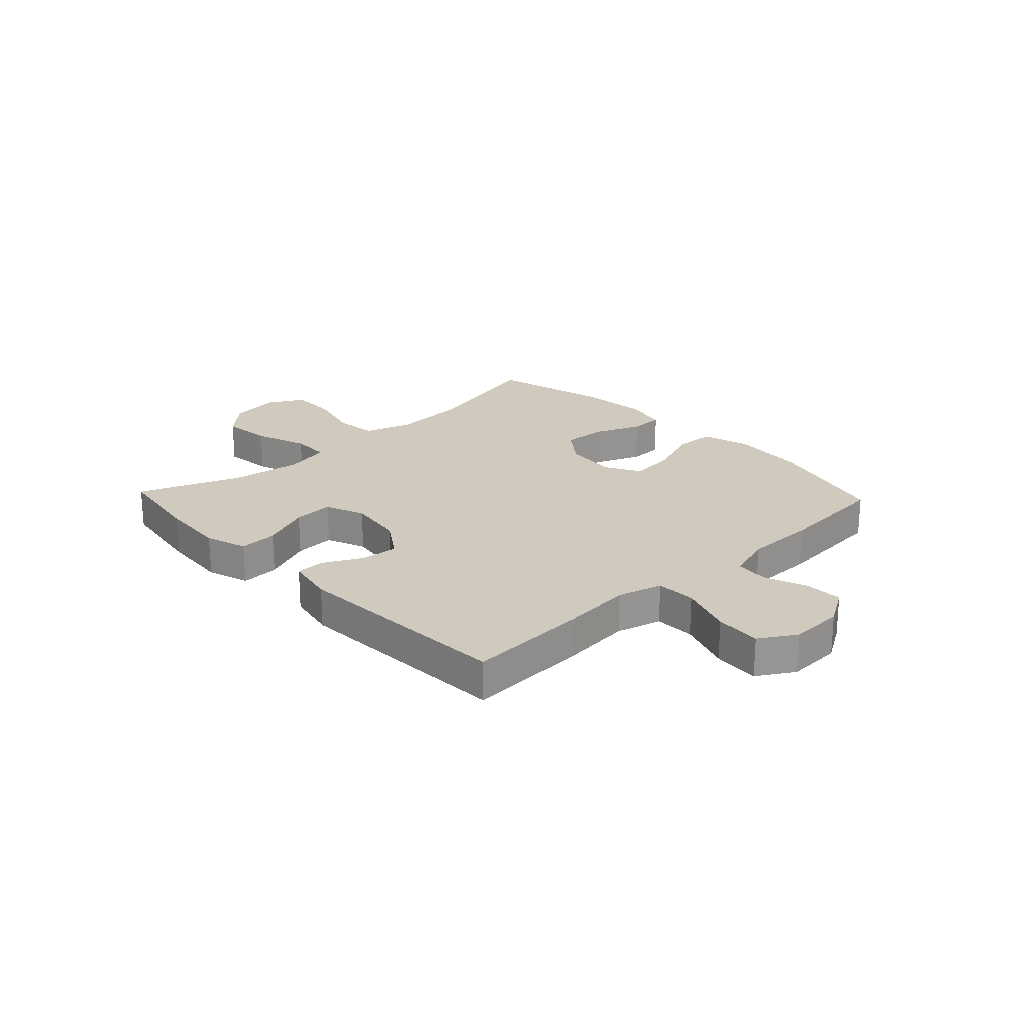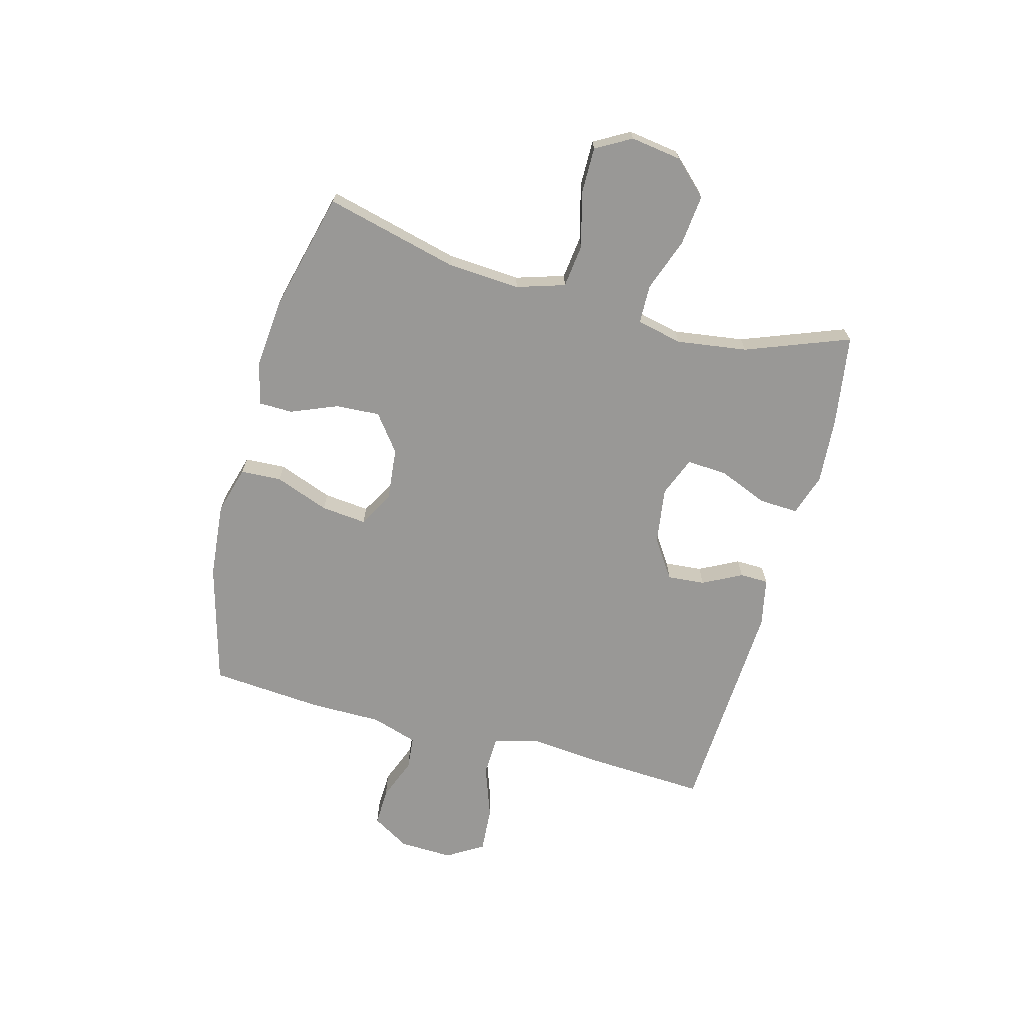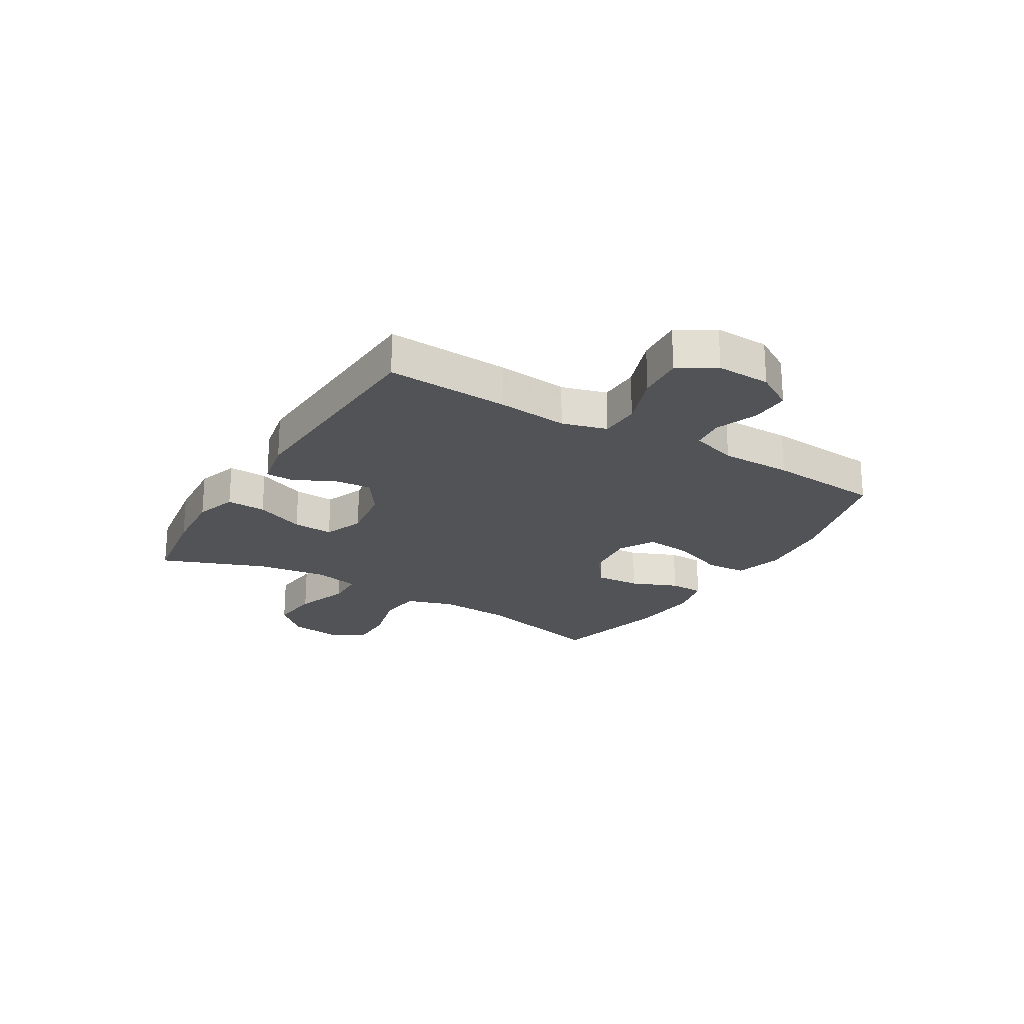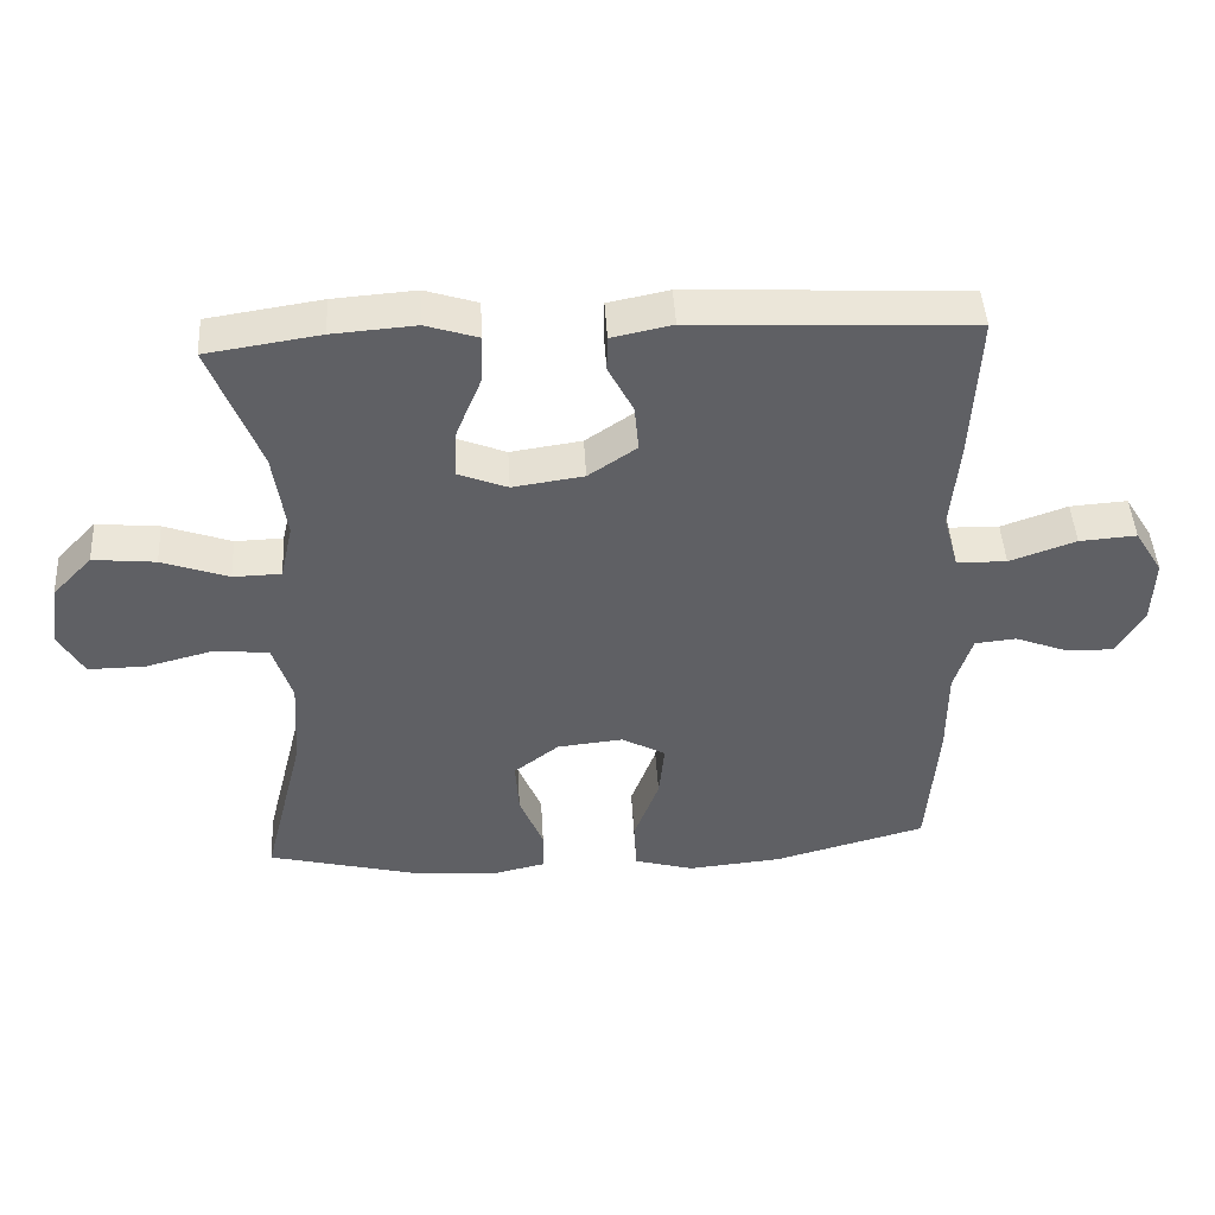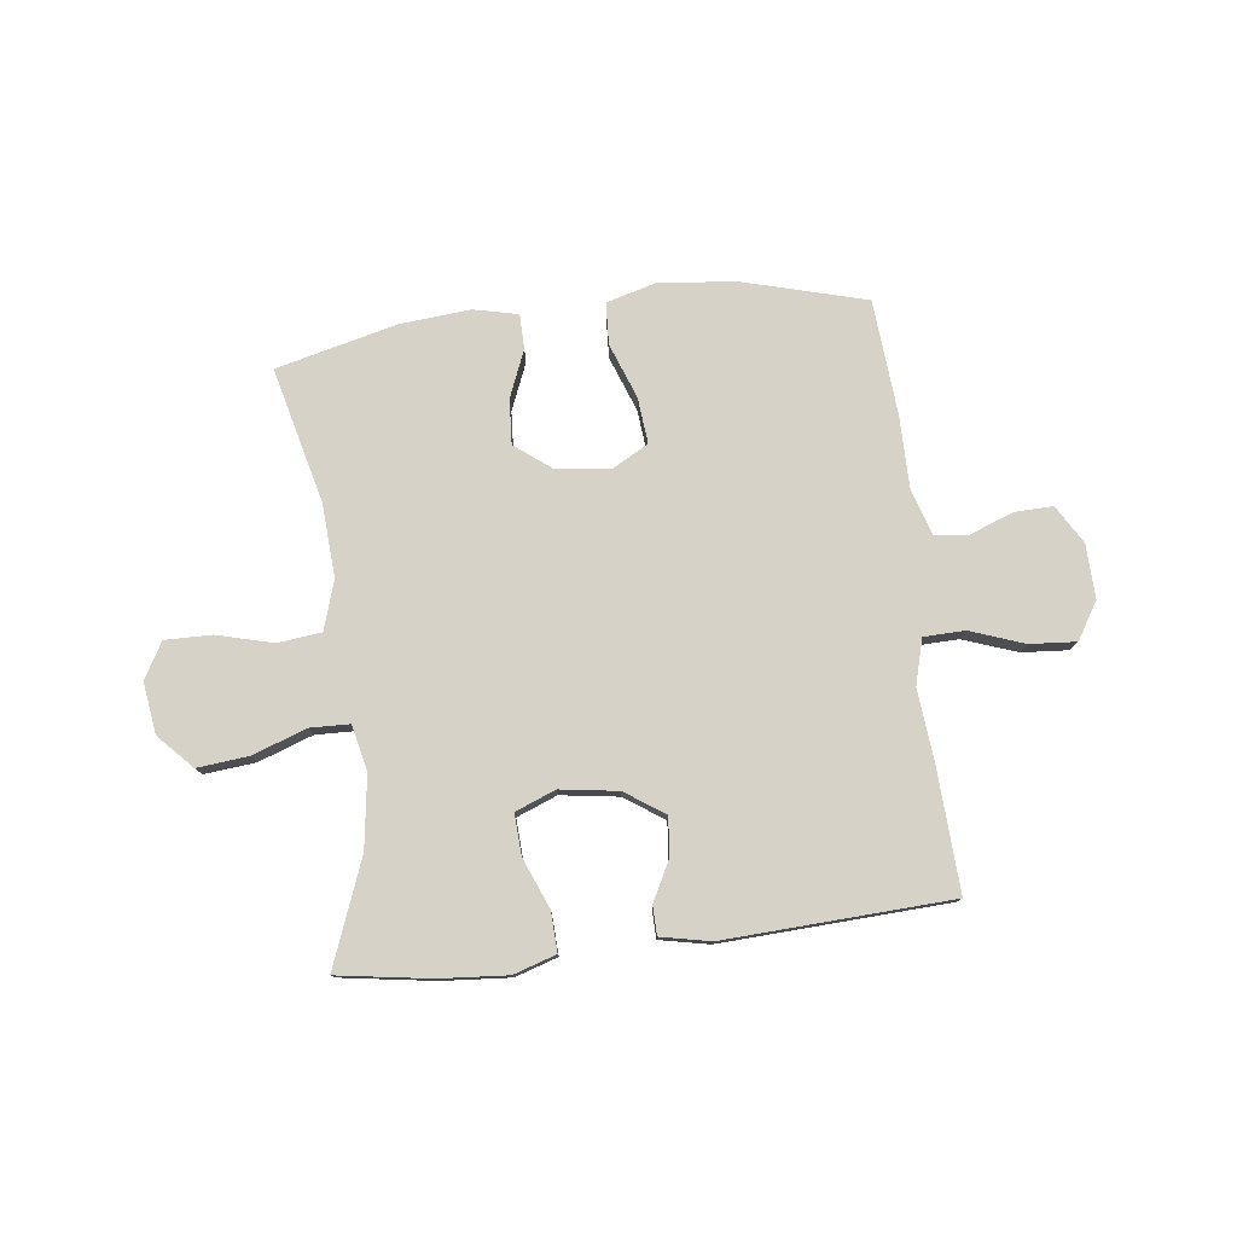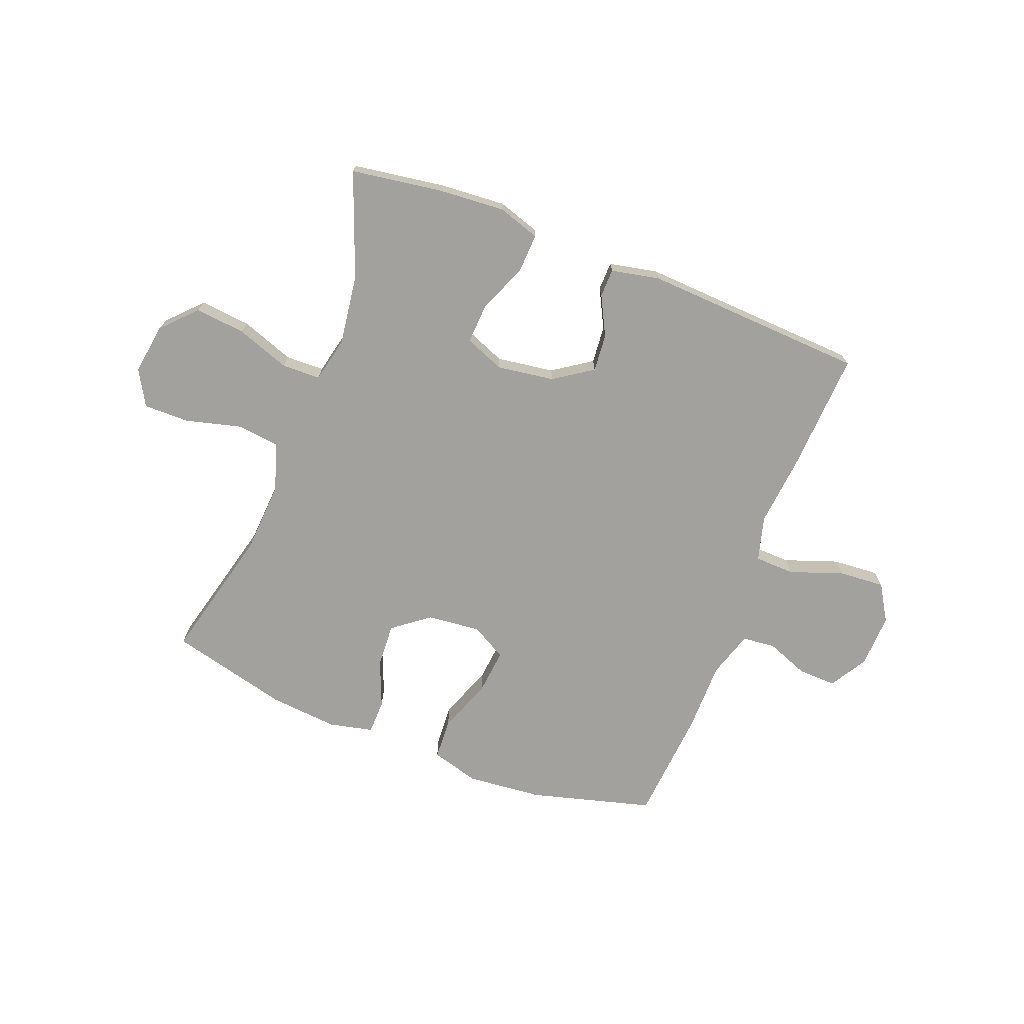
<metadata>
{"format":"obj","ext":"obj","renderer":"f3d","projection":"perspective","resolution":1024,"background":"white","views":[{"elev":22.8,"azim":46.7,"up":"+Y"},{"elev":-68.6,"azim":-105.2,"up":"+Y"},{"elev":-22.4,"azim":59.0,"up":"+Y"},{"elev":45.6,"azim":-3.3,"up":"+Z"},{"elev":77.9,"azim":-6.9,"up":"+Y"},{"elev":-72.0,"azim":-21.3,"up":"+Y"}]}
</metadata>
<code>
v 0.5 0.07 -0.5
v 0.281 0.07 -0.56
v 0.146 0.07 -0.573
v 0.06 0.07 -0.549
v 0.056 0.07 -0.476
v 0.092 0.07 -0.379
v 0.1 0.07 -0.298
v 0.037 0.07 -0.263
v -0.058 0.07 -0.273
v -0.123 0.07 -0.323
v -0.118 0.07 -0.402
v -0.084 0.07 -0.485
v -0.085 0.07 -0.546
v -0.164 0.07 -0.564
v -0.287 0.07 -0.553
v -0.5 0.07 -0.5
v -0.441 0.07 -0.262
v -0.433 0.07 -0.133
v -0.46 0.07 -0.047
v -0.537 0.07 -0.038
v -0.636 0.07 -0.064
v -0.718 0.07 -0.065
v -0.754 0.07 -0.002
v -0.741 0.07 0.089
v -0.684 0.07 0.149
v -0.594 0.07 0.14
v -0.498 0.07 0.106
v -0.429 0.07 0.108
v -0.411 0.07 0.189
v -0.429 0.07 0.315
v -0.5 0.07 0.5
v -0.337 0.07 0.525
v -0.218 0.07 0.534
v -0.143 0.07 0.51
v -0.146 0.07 0.44
v -0.182 0.07 0.352
v -0.186 0.07 0.28
v -0.115 0.07 0.252
v -0.013 0.07 0.267
v 0.056 0.07 0.314
v 0.05 0.07 0.381
v 0.014 0.07 0.451
v 0.015 0.07 0.502
v 0.102 0.07 0.52
v 0.5 0.07 0.5
v 0.489 0.07 0.282
v 0.477 0.07 0.157
v 0.499 0.07 0.077
v 0.571 0.07 0.075
v 0.666 0.07 0.109
v 0.748 0.07 0.115
v 0.788 0.07 0.05
v 0.785 0.07 -0.046
v 0.745 0.07 -0.113
v 0.677 0.07 -0.111
v 0.601 0.07 -0.082
v 0.542 0.07 -0.088
v 0.516 0.07 -0.171
v 0.516 0.07 -0.298
v 0.5 0 -0.5
v 0.281 0 -0.56
v 0.146 0 -0.573
v 0.06 0 -0.549
v 0.056 0 -0.476
v 0.092 0 -0.379
v 0.1 0 -0.298
v 0.037 0 -0.263
v -0.058 0 -0.273
v -0.123 0 -0.323
v -0.118 0 -0.402
v -0.084 0 -0.485
v -0.085 0 -0.546
v -0.164 0 -0.564
v -0.287 0 -0.553
v -0.5 0 -0.5
v -0.441 0 -0.262
v -0.433 0 -0.133
v -0.46 0 -0.047
v -0.537 0 -0.038
v -0.636 0 -0.064
v -0.718 0 -0.065
v -0.754 0 -0.002
v -0.741 0 0.089
v -0.684 0 0.149
v -0.594 0 0.14
v -0.498 0 0.106
v -0.429 0 0.108
v -0.411 0 0.189
v -0.429 0 0.315
v -0.5 0 0.5
v -0.337 0 0.525
v -0.218 0 0.534
v -0.143 0 0.51
v -0.146 0 0.44
v -0.182 0 0.352
v -0.186 0 0.28
v -0.115 0 0.252
v -0.013 0 0.267
v 0.056 0 0.314
v 0.05 0 0.381
v 0.014 0 0.451
v 0.015 0 0.502
v 0.102 0 0.52
v 0.5 0 0.5
v 0.489 0 0.282
v 0.477 0 0.157
v 0.499 0 0.077
v 0.571 0 0.075
v 0.666 0 0.109
v 0.748 0 0.115
v 0.788 0 0.05
v 0.785 0 -0.046
v 0.745 0 -0.113
v 0.677 0 -0.111
v 0.601 0 -0.082
v 0.542 0 -0.088
v 0.516 0 -0.171
v 0.516 0 -0.298
f 4 5 6
f 3 4 6
f 2 3 6
f 1 2 6
f 59 1 6
f 58 59 6
f 57 58 6 7
f 54 55 56
f 53 54 56
f 52 53 56
f 51 52 56
f 50 51 56
f 49 50 56
f 48 49 56 57
f 57 7 8
f 48 57 8
f 47 48 8
f 45 46 47
f 44 45 47
f 43 44 47
f 42 43 47
f 41 42 47
f 40 41 47
f 47 8 9
f 40 47 9
f 39 40 9
f 34 35 36
f 33 34 36
f 32 33 36
f 31 32 36
f 30 31 36
f 29 30 36 37
f 28 29 37 38
f 25 26 27
f 24 25 27
f 23 24 27
f 22 23 27
f 21 22 27
f 20 21 27
f 19 20 27 28
f 39 9 10
f 38 39 10
f 28 38 10
f 19 28 10
f 18 19 10
f 15 16 17
f 14 15 17
f 13 14 17
f 12 13 17
f 11 12 17
f 10 11 17 18
f 65 64 63
f 65 63 62
f 65 62 61
f 65 61 60
f 65 60 118
f 65 118 117
f 66 65 117 116
f 115 114 113
f 115 113 112
f 115 112 111
f 115 111 110
f 115 110 109
f 115 109 108
f 116 115 108 107
f 67 66 116
f 67 116 107
f 67 107 106
f 106 105 104
f 106 104 103
f 106 103 102
f 106 102 101
f 106 101 100
f 106 100 99
f 68 67 106
f 68 106 99
f 68 99 98
f 95 94 93
f 95 93 92
f 95 92 91
f 95 91 90
f 95 90 89
f 96 95 89 88
f 97 96 88 87
f 86 85 84
f 86 84 83
f 86 83 82
f 86 82 81
f 86 81 80
f 86 80 79
f 87 86 79 78
f 69 68 98
f 69 98 97
f 69 97 87
f 69 87 78
f 69 78 77
f 76 75 74
f 76 74 73
f 76 73 72
f 76 72 71
f 76 71 70
f 77 76 70 69
f 1 60 61 2
f 2 61 62 3
f 3 62 63 4
f 4 63 64 5
f 5 64 65 6
f 6 65 66 7
f 7 66 67 8
f 8 67 68 9
f 9 68 69 10
f 10 69 70 11
f 11 70 71 12
f 12 71 72 13
f 13 72 73 14
f 14 73 74 15
f 15 74 75 16
f 16 75 76 17
f 17 76 77 18
f 18 77 78 19
f 19 78 79 20
f 20 79 80 21
f 21 80 81 22
f 22 81 82 23
f 23 82 83 24
f 24 83 84 25
f 25 84 85 26
f 26 85 86 27
f 27 86 87 28
f 28 87 88 29
f 29 88 89 30
f 30 89 90 31
f 31 90 91 32
f 32 91 92 33
f 33 92 93 34
f 34 93 94 35
f 35 94 95 36
f 36 95 96 37
f 37 96 97 38
f 38 97 98 39
f 39 98 99 40
f 40 99 100 41
f 41 100 101 42
f 42 101 102 43
f 43 102 103 44
f 44 103 104 45
f 45 104 105 46
f 46 105 106 47
f 47 106 107 48
f 48 107 108 49
f 49 108 109 50
f 50 109 110 51
f 51 110 111 52
f 52 111 112 53
f 53 112 113 54
f 54 113 114 55
f 55 114 115 56
f 56 115 116 57
f 57 116 117 58
f 58 117 118 59
f 59 118 60 1

</code>
